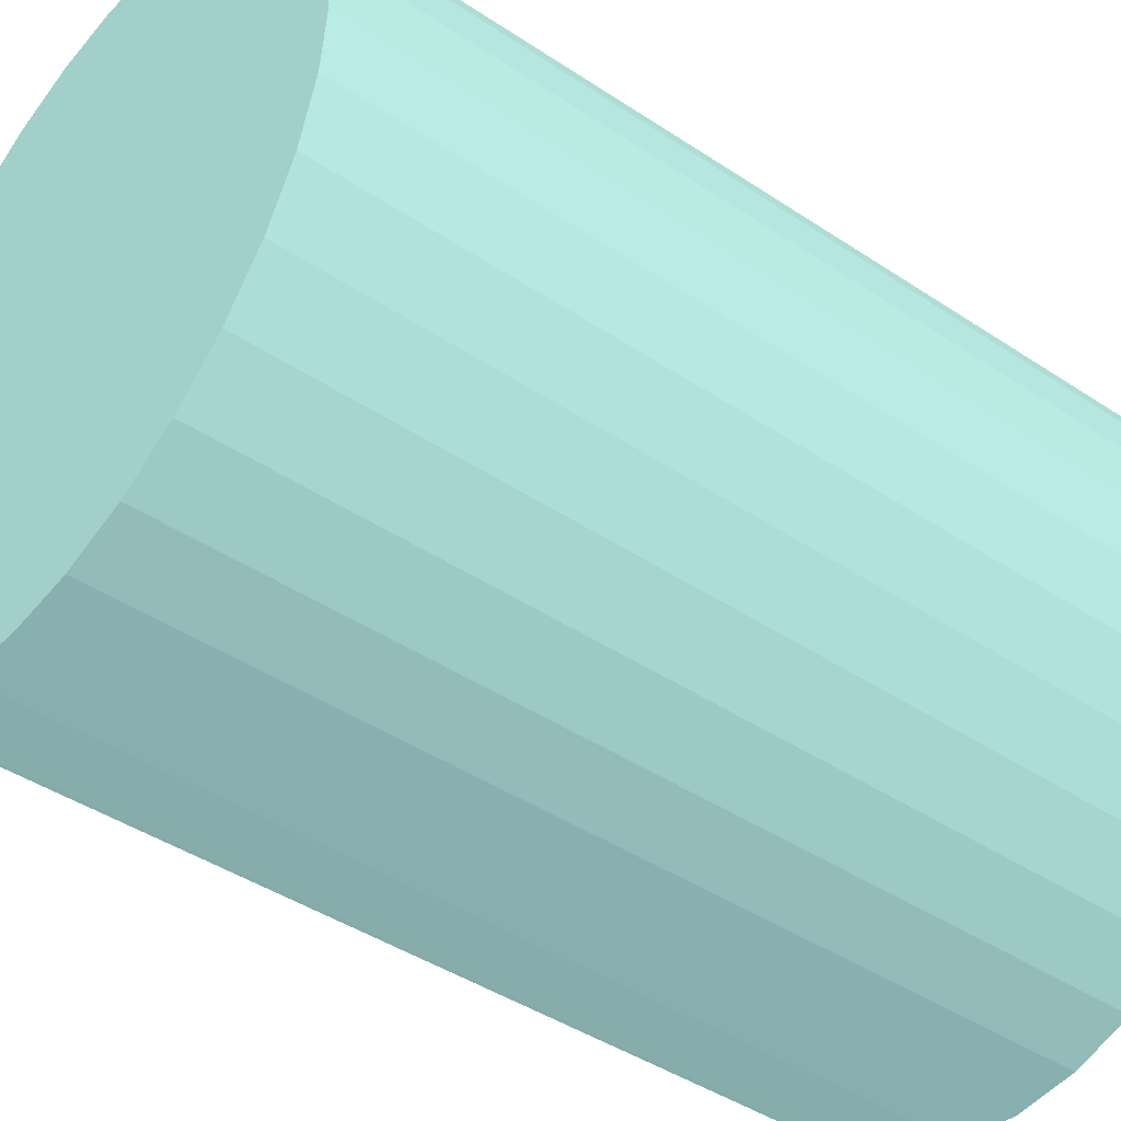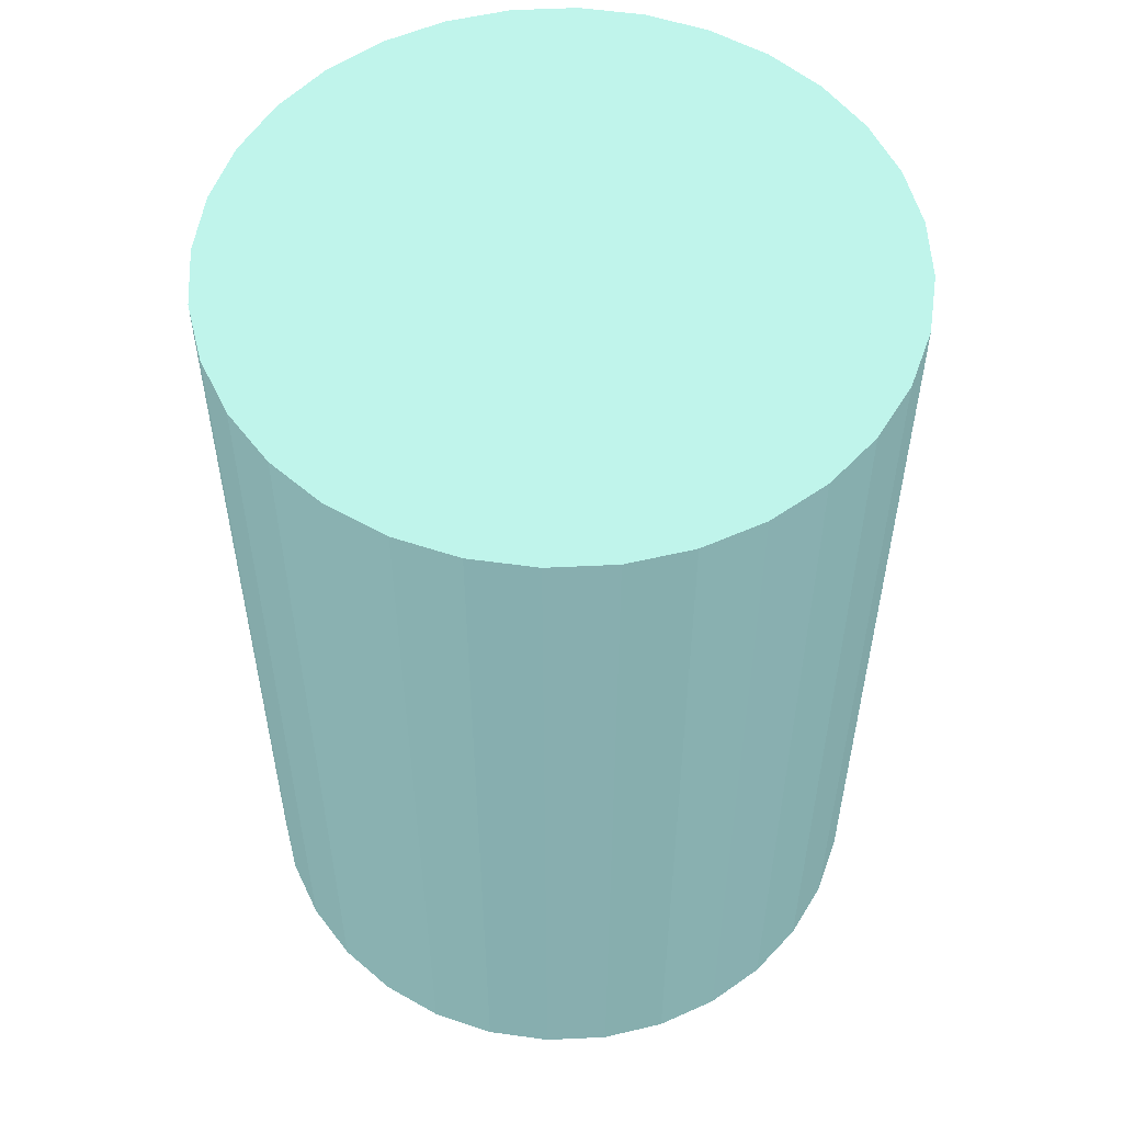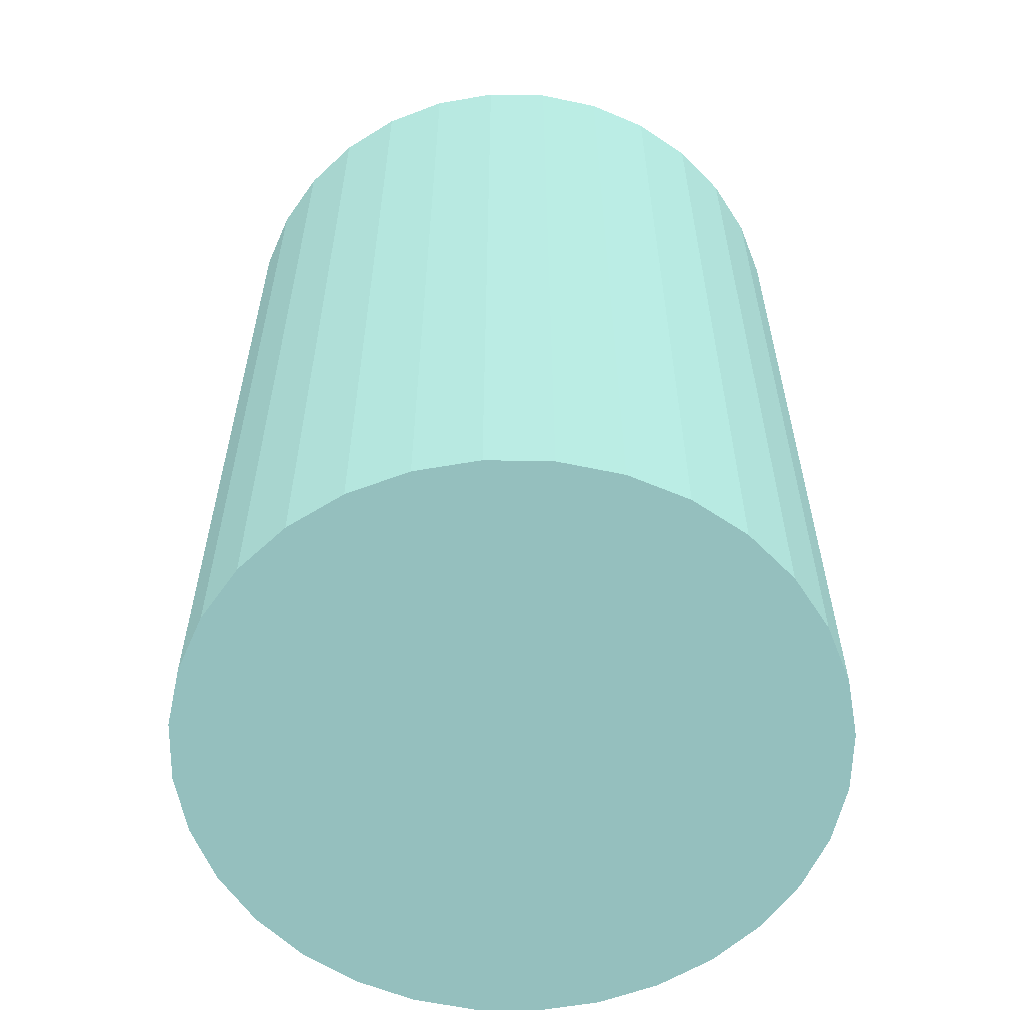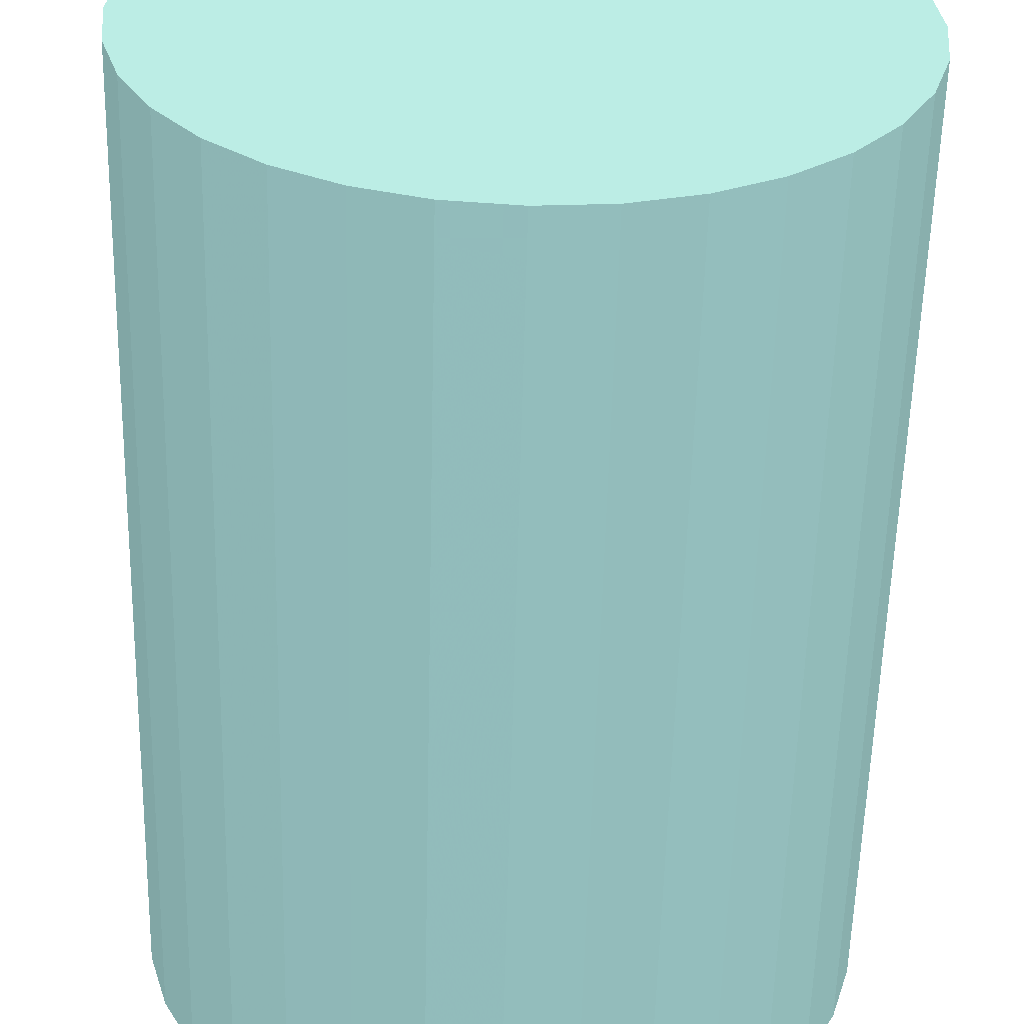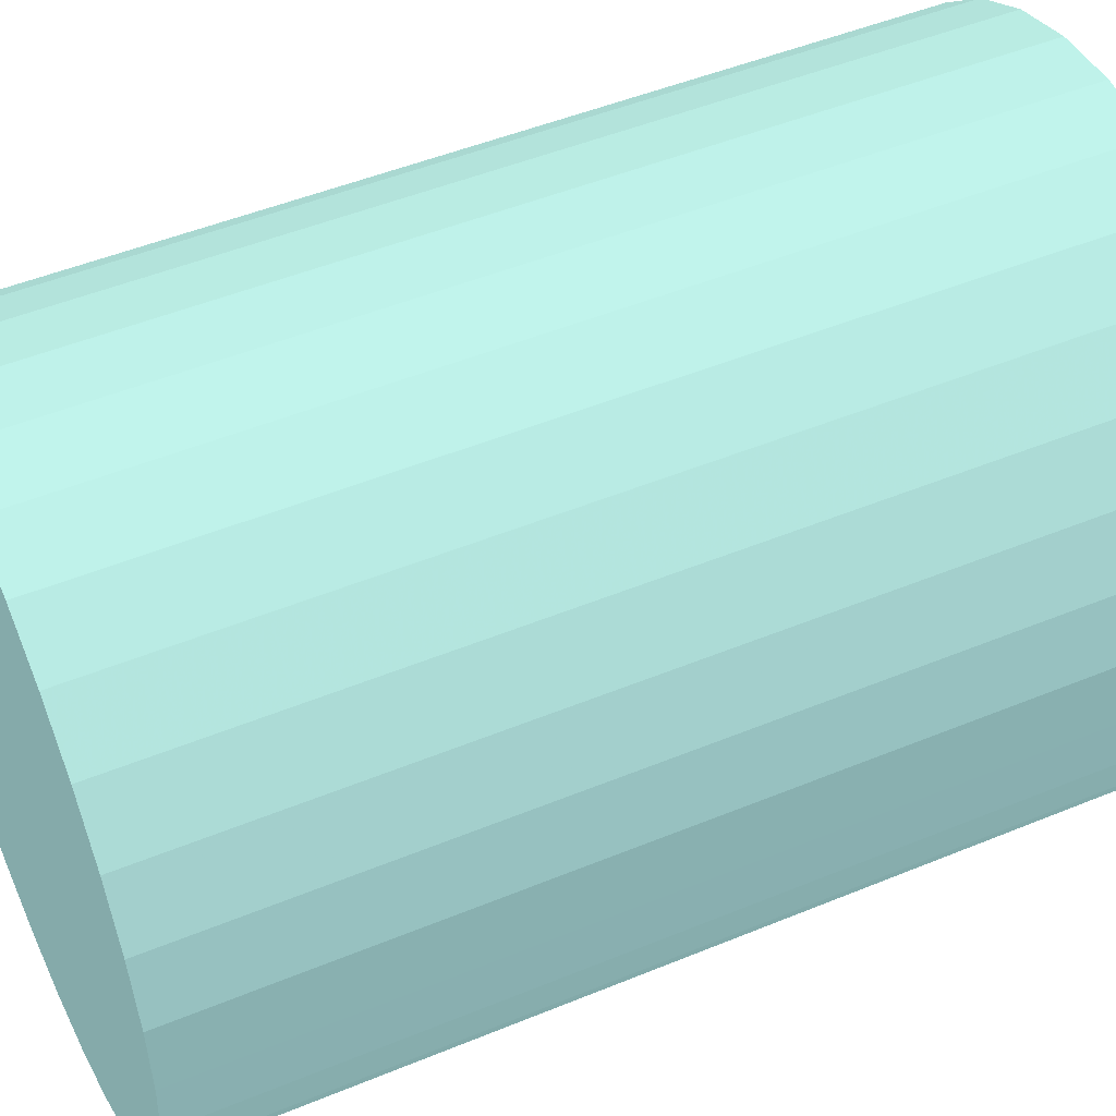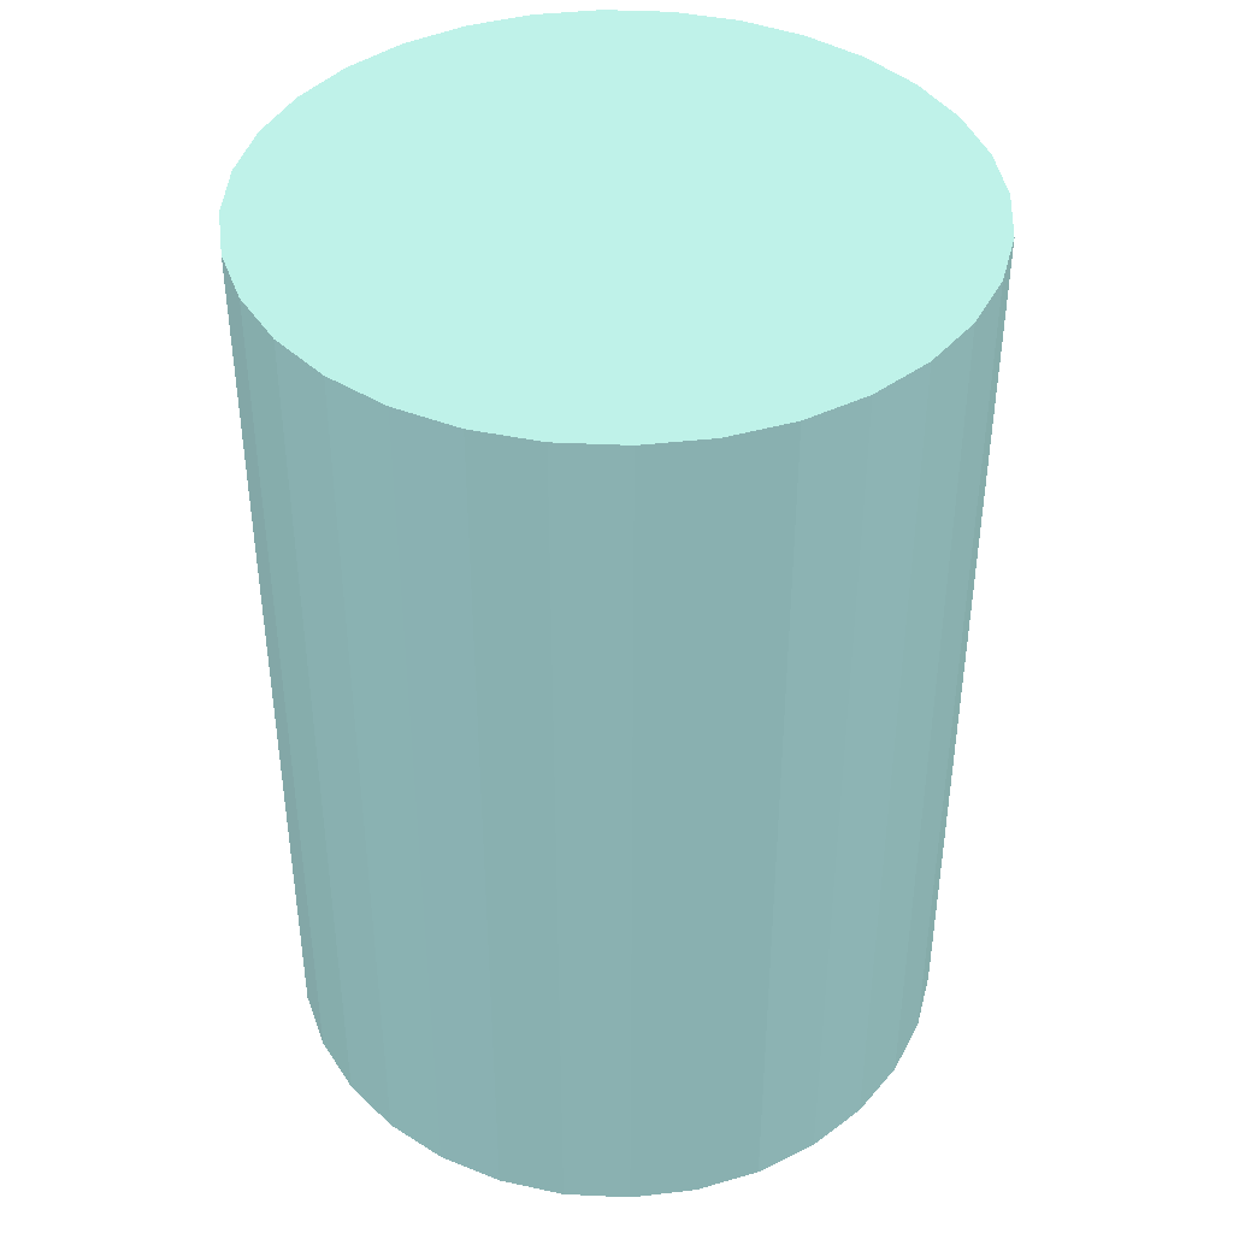
<metadata>
{"format":"obj","ext":"obj","renderer":"f3d","projection":"perspective","resolution":1024,"background":"white","views":[{"elev":-42.9,"azim":51.6,"up":"+Y"},{"elev":54.8,"azim":-31.0,"up":"+Z"},{"elev":-59.0,"azim":-96.7,"up":"+Z"},{"elev":-57.6,"azim":-1.4,"up":"+Y"},{"elev":48.6,"azim":-114.7,"up":"+Y"},{"elev":41.3,"azim":20.2,"up":"+Z"}]}
</metadata>
<code>
v -0.7662 1.61 1.042 0.3922 0.502 0.498
v -0.6033 1.61 1.042 0.3922 0.502 0.498
v -0.6033 1.61 1.495 0.3922 0.502 0.498
v -0.7662 1.61 1.495 0.3922 0.502 0.498
v -0.6064 1.642 1.042 0.3922 0.502 0.498
v -0.6064 1.642 1.495 0.3922 0.502 0.498
v -0.6157 1.672 1.042 0.3922 0.502 0.498
v -0.6157 1.672 1.495 0.3922 0.502 0.498
v -0.6308 1.7 1.042 0.3922 0.502 0.498
v -0.6308 1.7 1.495 0.3922 0.502 0.498
v -0.651 1.725 1.042 0.3922 0.502 0.498
v -0.651 1.725 1.495 0.3922 0.502 0.498
v -0.6757 1.745 1.042 0.3922 0.502 0.498
v -0.6757 1.745 1.495 0.3922 0.502 0.498
v -0.7039 1.76 1.042 0.3922 0.502 0.498
v -0.7039 1.76 1.495 0.3922 0.502 0.498
v -0.7345 1.77 1.042 0.3922 0.502 0.498
v -0.7345 1.77 1.495 0.3922 0.502 0.498
v -0.7662 1.773 1.042 0.3922 0.502 0.498
v -0.7662 1.773 1.495 0.3922 0.502 0.498
v -0.798 1.77 1.042 0.3922 0.502 0.498
v -0.798 1.77 1.495 0.3922 0.502 0.498
v -0.8286 1.76 1.042 0.3922 0.502 0.498
v -0.8286 1.76 1.495 0.3922 0.502 0.498
v -0.8568 1.745 1.042 0.3922 0.502 0.498
v -0.8568 1.745 1.495 0.3922 0.502 0.498
v -0.8815 1.725 1.042 0.3922 0.502 0.498
v -0.8815 1.725 1.495 0.3922 0.502 0.498
v -0.9017 1.7 1.042 0.3922 0.502 0.498
v -0.9017 1.7 1.495 0.3922 0.502 0.498
v -0.9168 1.672 1.042 0.3922 0.502 0.498
v -0.9168 1.672 1.495 0.3922 0.502 0.498
v -0.9261 1.642 1.042 0.3922 0.502 0.498
v -0.9261 1.642 1.495 0.3922 0.502 0.498
v -0.9292 1.61 1.042 0.3922 0.502 0.498
v -0.9292 1.61 1.495 0.3922 0.502 0.498
v -0.9261 1.578 1.042 0.3922 0.502 0.498
v -0.9261 1.578 1.495 0.3922 0.502 0.498
v -0.9168 1.548 1.042 0.3922 0.502 0.498
v -0.9168 1.548 1.495 0.3922 0.502 0.498
v -0.9017 1.519 1.042 0.3922 0.502 0.498
v -0.9017 1.519 1.495 0.3922 0.502 0.498
v -0.8815 1.495 1.042 0.3922 0.502 0.498
v -0.8815 1.495 1.495 0.3922 0.502 0.498
v -0.8568 1.474 1.042 0.3922 0.502 0.498
v -0.8568 1.474 1.495 0.3922 0.502 0.498
v -0.8286 1.459 1.042 0.3922 0.502 0.498
v -0.8286 1.459 1.495 0.3922 0.502 0.498
v -0.798 1.45 1.042 0.3922 0.502 0.498
v -0.798 1.45 1.495 0.3922 0.502 0.498
v -0.7662 1.447 1.042 0.3922 0.502 0.498
v -0.7662 1.447 1.495 0.3922 0.502 0.498
v -0.7345 1.45 1.042 0.3922 0.502 0.498
v -0.7345 1.45 1.495 0.3922 0.502 0.498
v -0.7039 1.459 1.042 0.3922 0.502 0.498
v -0.7039 1.459 1.495 0.3922 0.502 0.498
v -0.6757 1.474 1.042 0.3922 0.502 0.498
v -0.6757 1.474 1.495 0.3922 0.502 0.498
v -0.651 1.495 1.042 0.3922 0.502 0.498
v -0.651 1.495 1.495 0.3922 0.502 0.498
v -0.6308 1.519 1.042 0.3922 0.502 0.498
v -0.6308 1.519 1.495 0.3922 0.502 0.498
v -0.6157 1.548 1.042 0.3922 0.502 0.498
v -0.6157 1.548 1.495 0.3922 0.502 0.498
v -0.6064 1.578 1.042 0.3922 0.502 0.498
v -0.6064 1.578 1.495 0.3922 0.502 0.498
f 2 1 5
f 2 5 3
f 3 5 6
f 3 6 4
f 5 1 7
f 5 7 6
f 6 7 8
f 6 8 4
f 7 1 9
f 7 9 8
f 8 9 10
f 8 10 4
f 9 1 11
f 9 11 10
f 10 11 12
f 10 12 4
f 11 1 13
f 11 13 12
f 12 13 14
f 12 14 4
f 13 1 15
f 13 15 14
f 14 15 16
f 14 16 4
f 15 1 17
f 15 17 16
f 16 17 18
f 16 18 4
f 17 1 19
f 17 19 18
f 18 19 20
f 18 20 4
f 19 1 21
f 19 21 20
f 20 21 22
f 20 22 4
f 21 1 23
f 21 23 22
f 22 23 24
f 22 24 4
f 23 1 25
f 23 25 24
f 24 25 26
f 24 26 4
f 25 1 27
f 25 27 26
f 26 27 28
f 26 28 4
f 27 1 29
f 27 29 28
f 28 29 30
f 28 30 4
f 29 1 31
f 29 31 30
f 30 31 32
f 30 32 4
f 31 1 33
f 31 33 32
f 32 33 34
f 32 34 4
f 33 1 35
f 33 35 34
f 34 35 36
f 34 36 4
f 35 1 37
f 35 37 36
f 36 37 38
f 36 38 4
f 37 1 39
f 37 39 38
f 38 39 40
f 38 40 4
f 39 1 41
f 39 41 40
f 40 41 42
f 40 42 4
f 41 1 43
f 41 43 42
f 42 43 44
f 42 44 4
f 43 1 45
f 43 45 44
f 44 45 46
f 44 46 4
f 45 1 47
f 45 47 46
f 46 47 48
f 46 48 4
f 47 1 49
f 47 49 48
f 48 49 50
f 48 50 4
f 49 1 51
f 49 51 50
f 50 51 52
f 50 52 4
f 51 1 53
f 51 53 52
f 52 53 54
f 52 54 4
f 53 1 55
f 53 55 54
f 54 55 56
f 54 56 4
f 55 1 57
f 55 57 56
f 56 57 58
f 56 58 4
f 57 1 59
f 57 59 58
f 58 59 60
f 58 60 4
f 59 1 61
f 59 61 60
f 60 61 62
f 60 62 4
f 61 1 63
f 61 63 62
f 62 63 64
f 62 64 4
f 63 1 65
f 63 65 64
f 64 65 66
f 64 66 4
f 65 1 2
f 65 2 66
f 66 2 3
f 66 3 4

</code>
